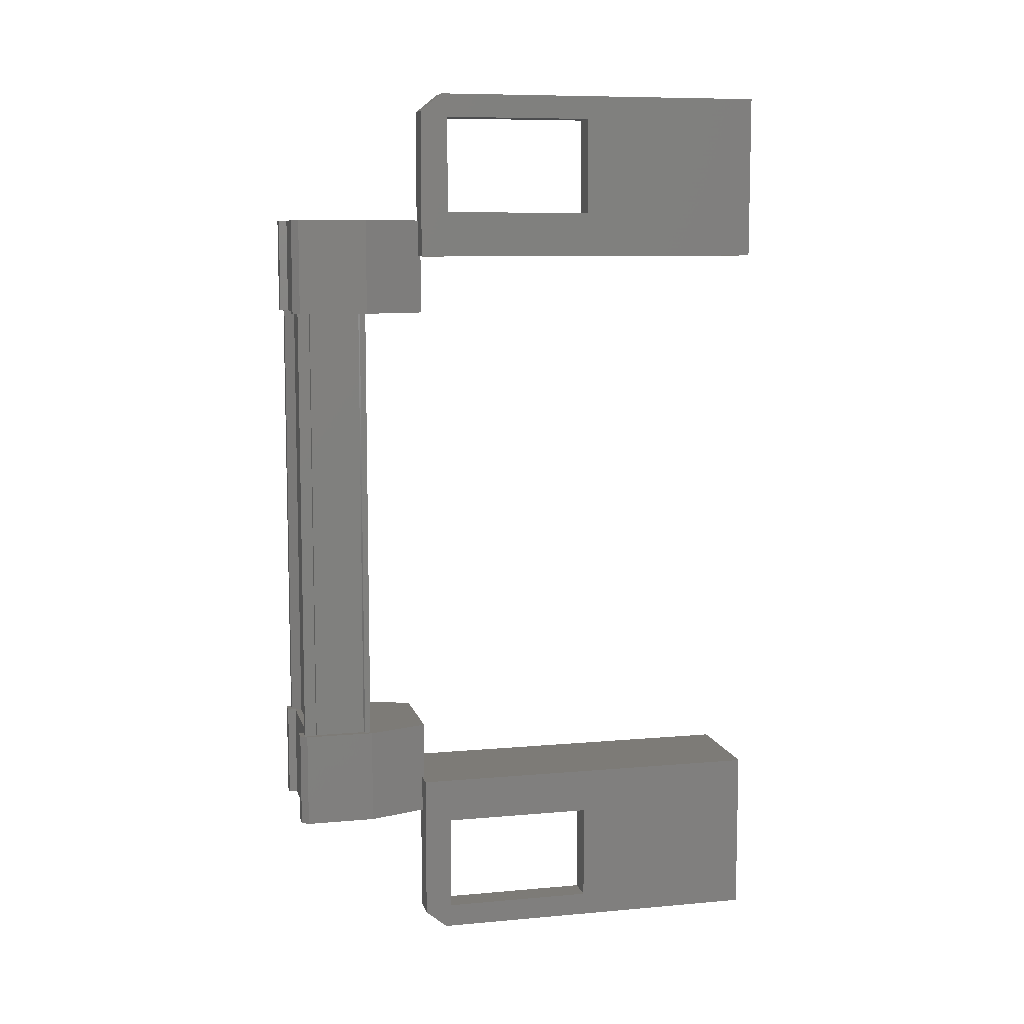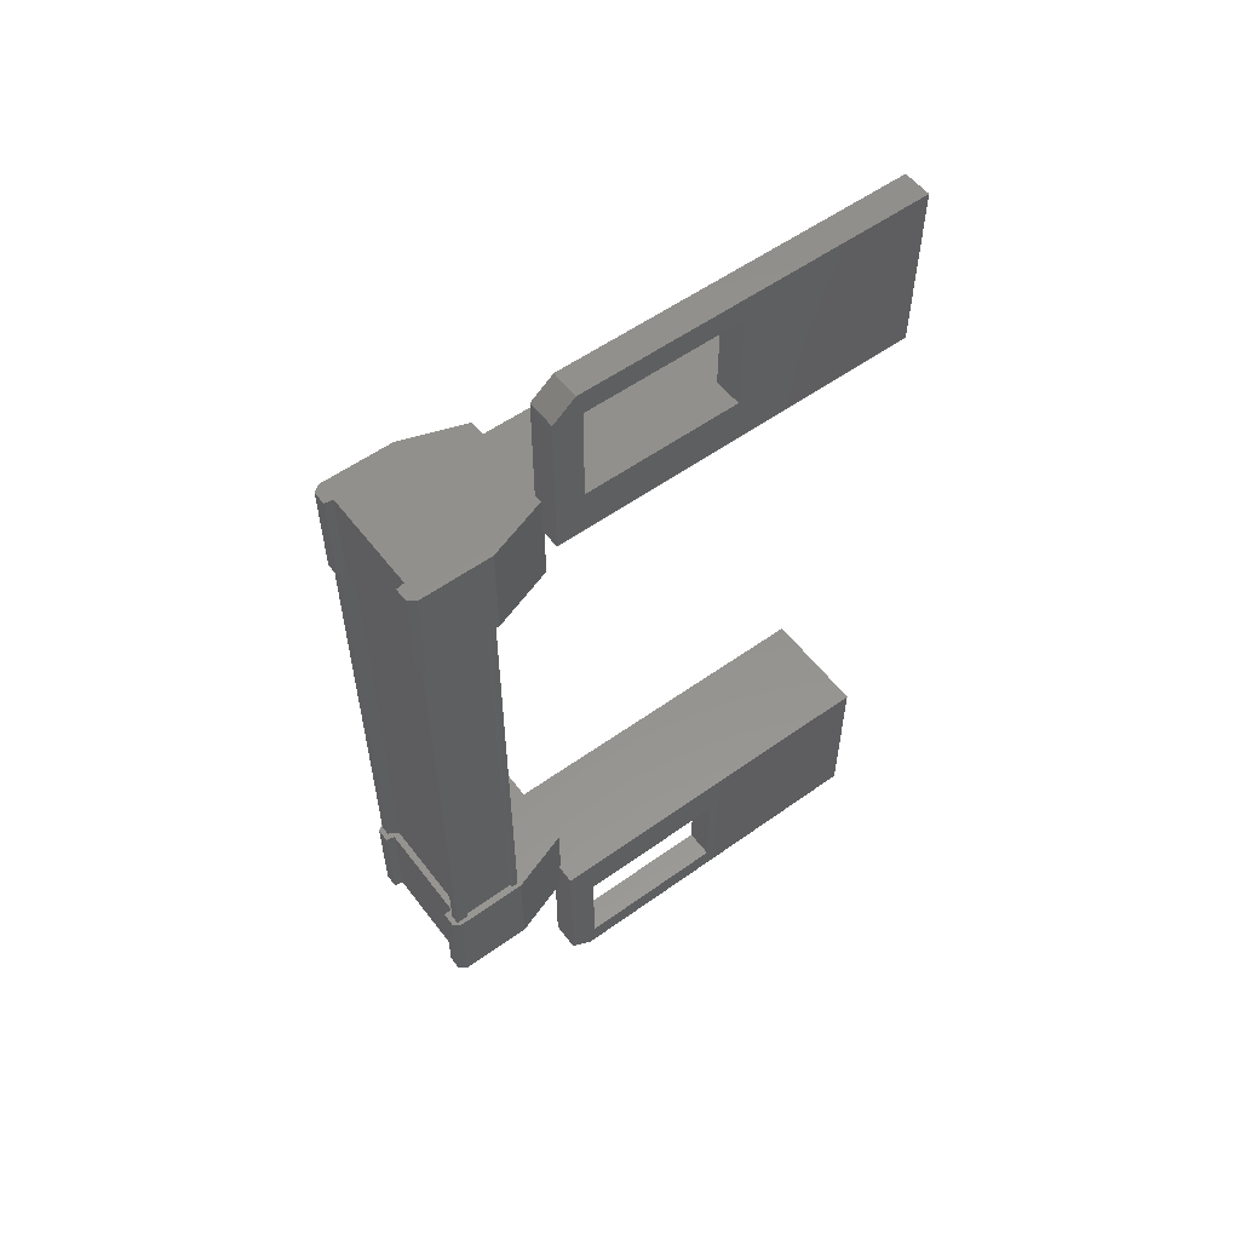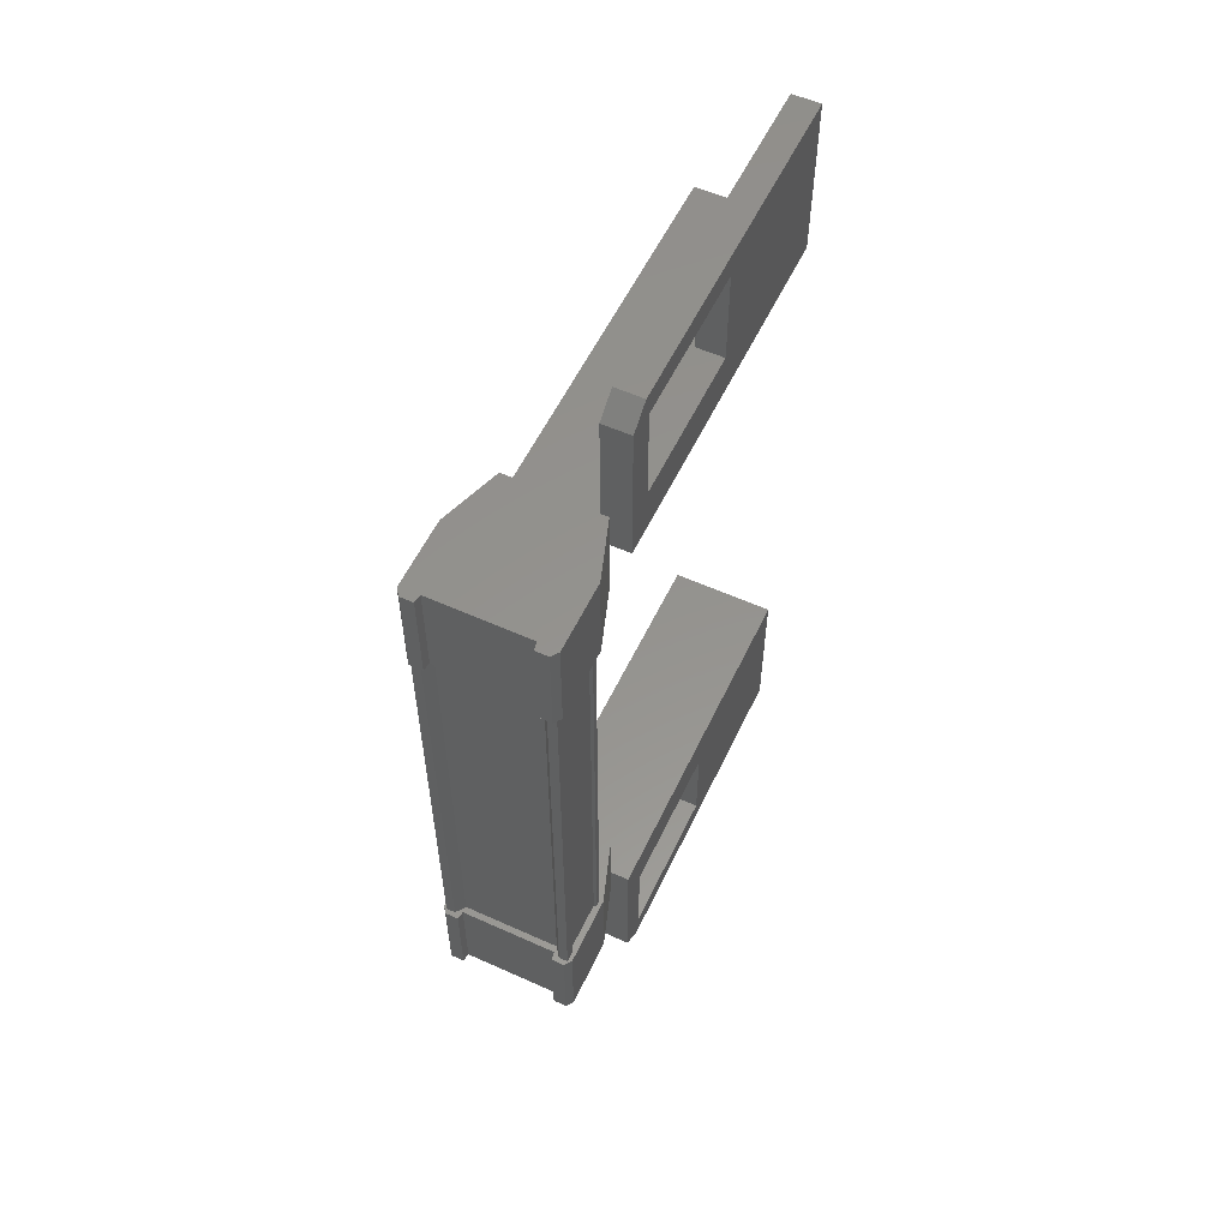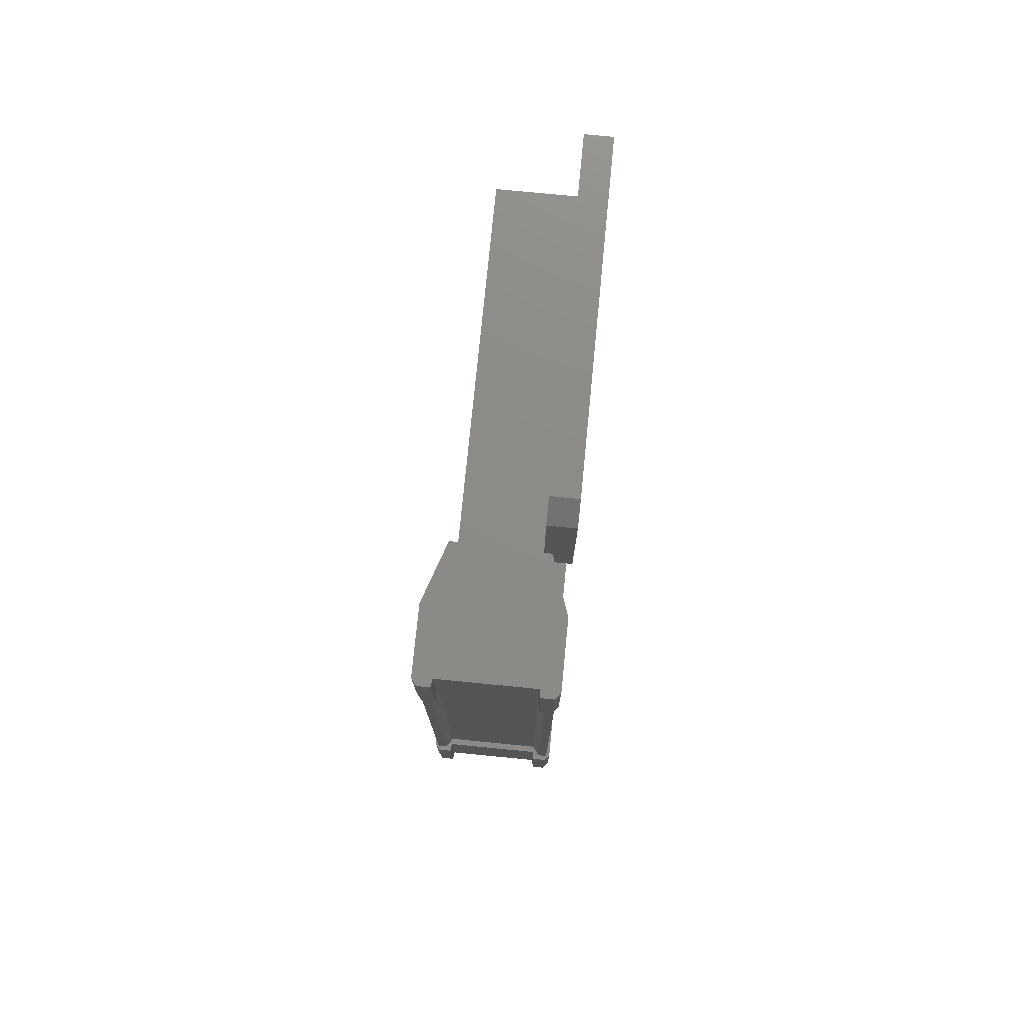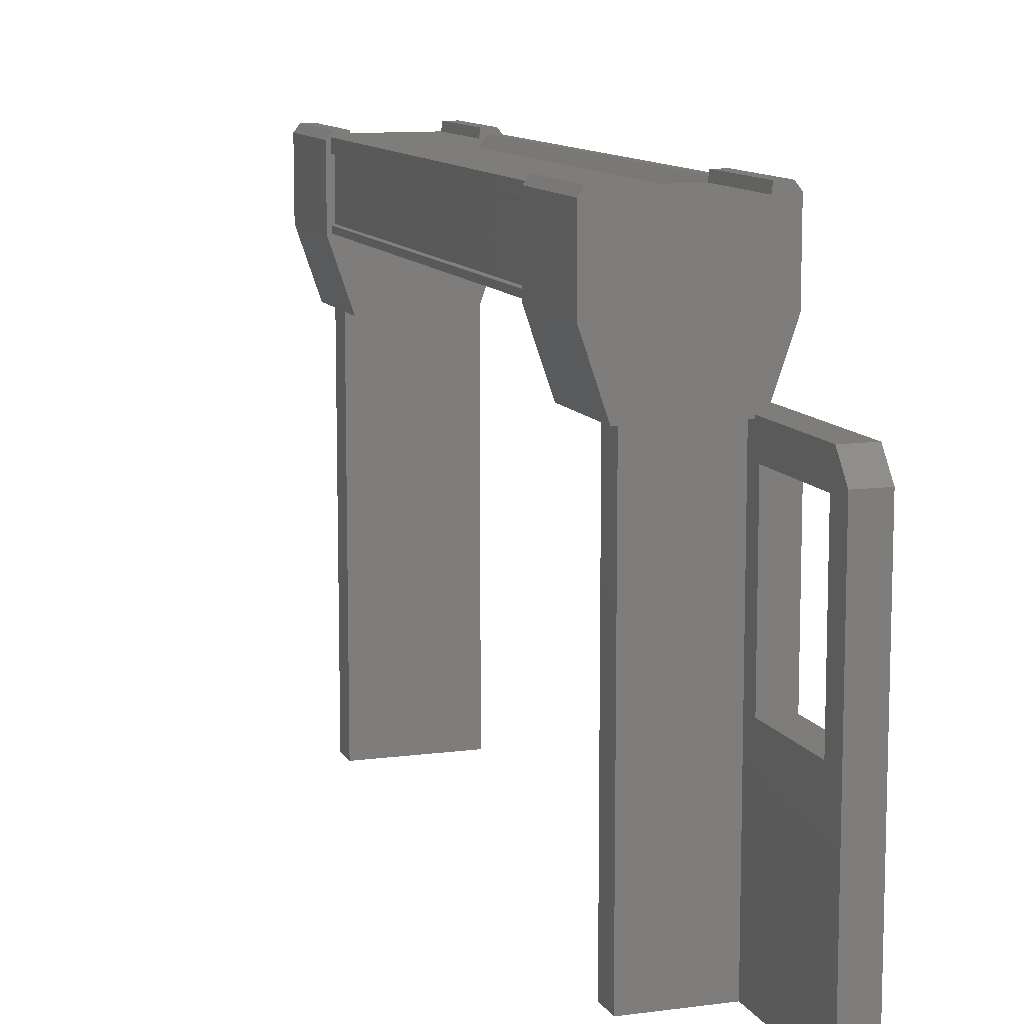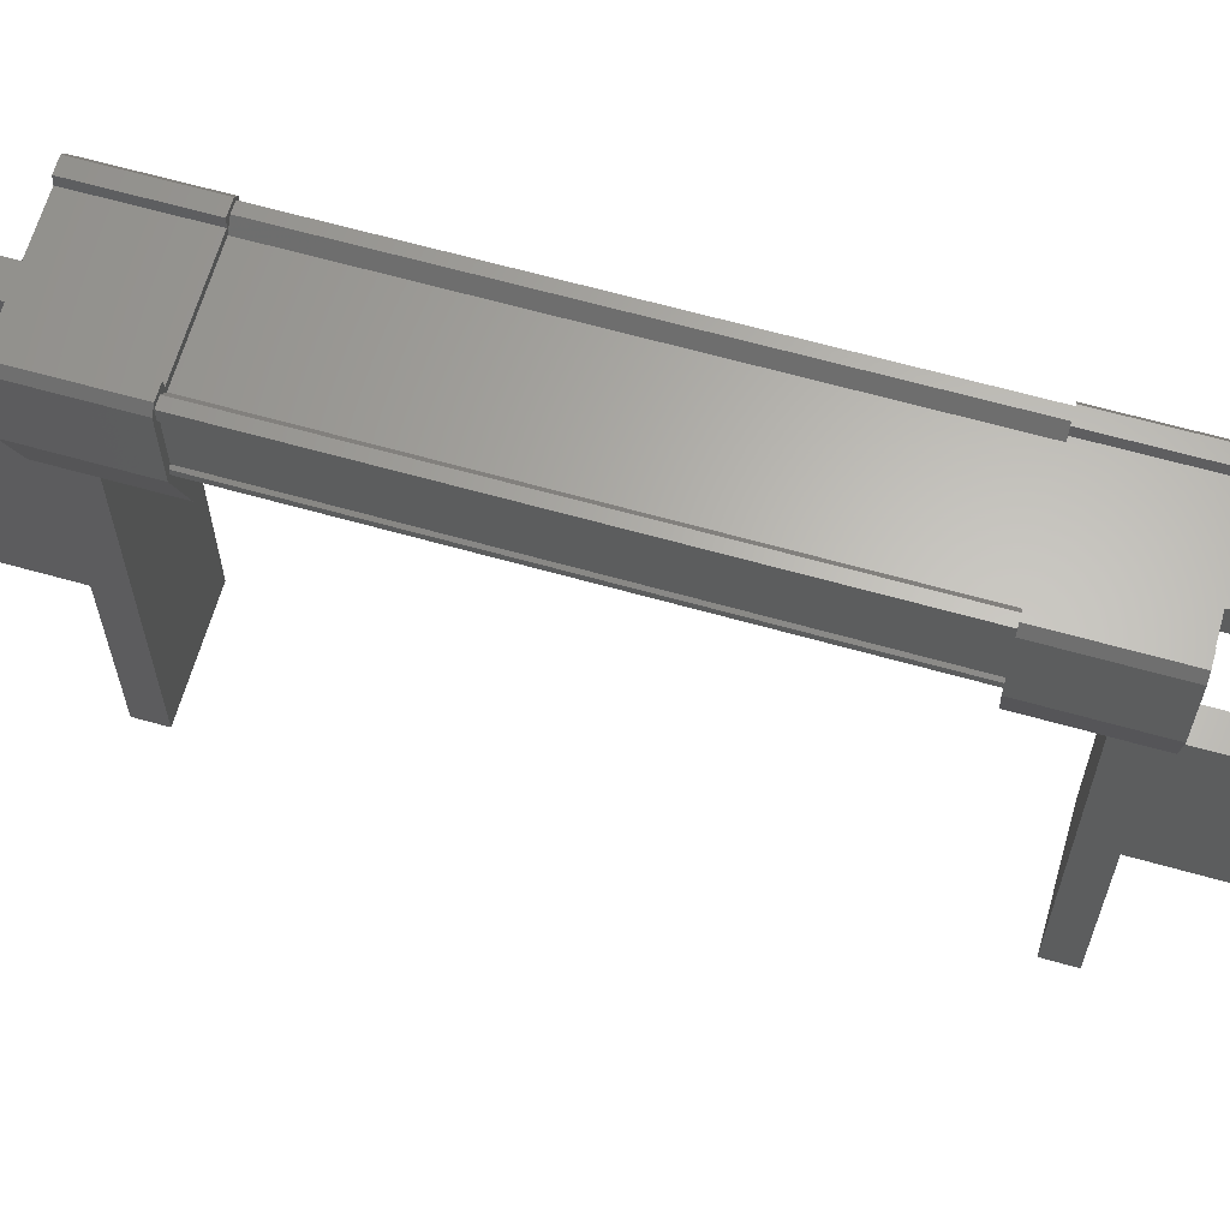
<metadata>
{"format":"stl","ext":"stl","renderer":"f3d","projection":"perspective","resolution":1024,"background":"white","views":[{"elev":8.7,"azim":76.5,"up":"+Y"},{"elev":55.9,"azim":53.1,"up":"+Y"},{"elev":56.3,"azim":25.2,"up":"+Y"},{"elev":76.4,"azim":5.6,"up":"+Y"},{"elev":10.8,"azim":-18.5,"up":"+Z"},{"elev":64.4,"azim":-74.1,"up":"+Z"}]}
</metadata>
<code>
# stl→obj: 132 verts, 210 faces
v 64.22 -339 -24.77
v 64.15 -337.8 -24.85
v 64.15 -339 -24.85
v 64.15 -337.8 -25.69
v 65.81 -346.8 -26.74
v 65.48 -346.8 -28.56
v 65.48 -346.8 -26.74
v 65.48 -347.1 -26.66
v 65.48 -336.3 -26.66
v 65.48 -336.5 -28.56
v 65.48 -336.5 -26.74
v 65.81 -336.5 -26.74
v 65.77 -338.7 -24.83
v 65.66 -338.7 -24.83
v 65.66 -344.7 -24.83
v 65.58 -344.7 -24.94
v 64.15 -345.6 -25.69
v 64.15 -344.4 -24.85
v 64.15 -344.4 -25.69
v 64.39 -344.4 -24.87
v 64.2 -338.7 -25.61
v 64.2 -344.7 -25.61
v 64.23 -338.7 -25.6
v 64.23 -344.7 -25.6
v 64.23 -344.7 -24.98
v 65.48 -337 -29.66
v 65.48 -336.3 -30.76
v 65.48 -338.3 -30.76
v 65.81 -338.3 -30.76
v 65.81 -338.3 -26.4
v 65.59 -337.8 -24.77
v 65.75 -339 -24.77
v 65.75 -337.8 -24.77
v 65.82 -339 -24.85
v 65.82 -337.8 -24.85
v 65.48 -345.1 -30.76
v 65.81 -345.1 -30.76
v 65.48 -347.1 -30.76
v 65.81 -347.1 -30.76
v 65.81 -347.1 -26.66
v 65.81 -336.5 -26.4
v 65.48 -336.5 -26.4
v 65.48 -338.3 -26.4
v 65.48 -337.7 -26.74
v 65.48 -337.7 -28.56
v 64.4 -338.7 -24.94
v 64.31 -338.7 -24.83
v 64.31 -344.7 -24.83
v 64.2 -338.7 -24.83
v 64.2 -344.7 -24.83
v 65.48 -345.7 -28.56
v 65.48 -345.7 -26.74
v 65.48 -345.1 -26.4
v 65.48 -346.9 -26.4
v 65.81 -346.9 -26.4
v 65.82 -345.6 -24.85
v 65.82 -344.4 -24.85
v 65.75 -345.6 -24.77
v 65.75 -344.4 -24.77
v 65.59 -345.6 -24.77
v 64.38 -344.4 -24.77
v 64.22 -344.4 -24.77
v 64.15 -345.6 -24.85
v 64.15 -339 -25.69
v 64.39 -339 -24.87
v 64.38 -339 -24.77
v 64.4 -344.7 -24.94
v 65.58 -338.7 -24.94
v 65.81 -337.7 -26.74
v 65.81 -337.7 -28.56
v 65.81 -336.3 -30.76
v 65.81 -336.3 -26.66
v 65.81 -345.1 -26.4
v 65.81 -345.7 -28.56
v 65.81 -346.8 -28.56
v 64.5 -338.3 -26.42
v 64.5 -338.3 -30.76
v 64.5 -337.9 -26.42
v 64.5 -337.9 -30.76
v 65.81 -337.9 -26.42
v 65.81 -337.9 -30.76
v 64.2 -344.7 -24.97
v 64.2 -338.7 -24.97
v 64.23 -338.7 -24.98
v 65.81 -345.4 -30.76
v 65.81 -345.4 -26.42
v 64.5 -345.4 -30.76
v 64.5 -345.4 -26.42
v 64.5 -345.1 -30.76
v 64.5 -345.1 -26.42
v 65.81 -345.1 -26.42
v 64.2 -338.7 -25.68
v 64.2 -344.7 -25.68
v 65.77 -338.7 -25.68
v 65.77 -344.7 -25.68
v 65.77 -338.7 -25.61
v 65.77 -344.7 -25.61
v 65.74 -338.7 -25.6
v 65.74 -344.7 -25.6
v 65.74 -338.7 -24.98
v 65.74 -344.7 -24.98
v 65.77 -338.7 -24.97
v 65.77 -344.7 -24.97
v 65.77 -344.7 -24.83
v 65.48 -346.4 -29.66
v 65.81 -345.7 -26.74
v 65.81 -336.5 -28.56
v 65.58 -337.8 -24.87
v 65.58 -339 -24.87
v 65.59 -339 -24.77
v 65.82 -339 -25.69
v 65.82 -337.8 -25.69
v 64.39 -337.8 -24.87
v 64.22 -337.8 -24.77
v 64.38 -337.8 -24.77
v 65.57 -339 -26.43
v 65.57 -337.8 -26.43
v 64.41 -337.8 -26.43
v 64.41 -339 -26.43
v 65.82 -345.6 -25.69
v 64.41 -345.6 -26.43
v 64.41 -344.4 -26.43
v 65.57 -344.4 -26.43
v 65.57 -345.6 -26.43
v 65.82 -344.4 -25.69
v 65.58 -344.4 -24.87
v 64.39 -345.6 -24.87
v 64.38 -345.6 -24.77
v 64.22 -345.6 -24.77
v 65.58 -345.6 -24.87
v 65.59 -344.4 -24.77
v 65.81 -338.3 -26.42
f 1 2 3
f 3 2 4
f 5 6 7
f 7 6 8
f 9 10 11
f 11 10 12
f 13 14 15
f 15 14 16
f 17 18 19
f 19 18 20
f 21 22 23
f 23 22 24
f 24 25 23
f 26 27 28
f 28 27 29
f 29 30 28
f 31 32 33
f 33 32 34
f 34 35 33
f 36 37 38
f 38 37 39
f 39 40 38
f 41 42 43
f 43 42 44
f 44 45 43
f 46 47 48
f 48 47 49
f 49 50 48
f 51 52 53
f 53 52 54
f 54 55 53
f 56 57 58
f 58 57 59
f 59 60 58
f 61 20 62
f 62 20 18
f 18 63 62
f 17 63 18
f 4 64 3
f 3 64 65
f 65 1 3
f 66 1 65
f 48 67 46
f 46 67 16
f 16 68 46
f 14 68 16
f 69 30 70
f 70 30 29
f 29 71 70
f 27 71 29
f 72 71 27
f 36 73 37
f 37 73 74
f 74 39 37
f 75 39 74
f 40 39 75
f 29 76 77
f 77 76 78
f 78 79 77
f 80 79 78
f 81 79 80
f 50 49 82
f 82 49 83
f 83 25 82
f 84 25 83
f 23 25 84
f 85 86 87
f 87 86 88
f 88 89 87
f 90 89 88
f 37 89 90
f 90 91 37
f 21 92 93
f 93 92 94
f 94 95 93
f 96 95 94
f 97 95 96
f 96 98 97
f 97 98 99
f 99 98 100
f 100 101 99
f 102 101 100
f 103 101 102
f 102 13 103
f 103 13 104
f 104 13 15
f 40 8 38
f 38 8 6
f 6 105 38
f 51 105 6
f 36 105 51
f 51 53 36
f 36 53 73
f 73 53 55
f 55 106 73
f 5 106 55
f 52 106 5
f 5 7 52
f 52 7 54
f 54 7 8
f 8 55 54
f 40 55 8
f 5 55 40
f 40 75 5
f 5 75 6
f 6 75 74
f 74 51 6
f 106 51 74
f 52 51 106
f 44 69 45
f 45 69 70
f 70 10 45
f 107 10 70
f 12 10 107
f 107 72 12
f 12 72 41
f 41 72 9
f 9 42 41
f 11 42 9
f 44 42 11
f 11 12 44
f 44 12 69
f 69 12 41
f 41 30 69
f 43 30 41
f 28 30 43
f 43 45 28
f 28 45 26
f 26 45 10
f 10 27 26
f 9 27 10
f 72 27 9
f 108 109 31
f 31 109 110
f 110 32 31
f 109 32 110
f 34 32 109
f 109 111 34
f 34 111 35
f 35 111 112
f 112 108 35
f 4 108 112
f 113 108 4
f 4 2 113
f 113 2 114
f 114 2 1
f 1 115 114
f 66 115 1
f 113 115 66
f 66 65 113
f 113 65 109
f 109 65 64
f 64 111 109
f 116 111 64
f 112 111 116
f 116 117 112
f 112 117 118
f 118 117 116
f 116 119 118
f 64 119 116
f 118 119 64
f 64 4 118
f 118 4 112
f 120 17 121
f 121 17 19
f 19 122 121
f 123 122 19
f 121 122 123
f 123 124 121
f 121 124 120
f 120 124 123
f 123 125 120
f 19 125 123
f 126 125 19
f 19 20 126
f 126 20 127
f 127 20 61
f 61 128 127
f 62 128 61
f 129 128 62
f 62 63 129
f 129 63 127
f 127 63 17
f 17 130 127
f 120 130 17
f 56 130 120
f 120 125 56
f 56 125 57
f 57 125 126
f 126 59 57
f 131 59 126
f 60 59 131
f 131 126 60
f 60 126 130
f 130 126 127
f 70 71 107
f 107 71 72
f 56 58 130
f 130 58 60
f 35 108 33
f 33 108 31
f 129 127 128
f 114 115 113
f 38 105 36
f 113 109 108
f 78 76 80
f 88 86 90
f 93 22 21
f 76 29 132
f 73 106 74

</code>
